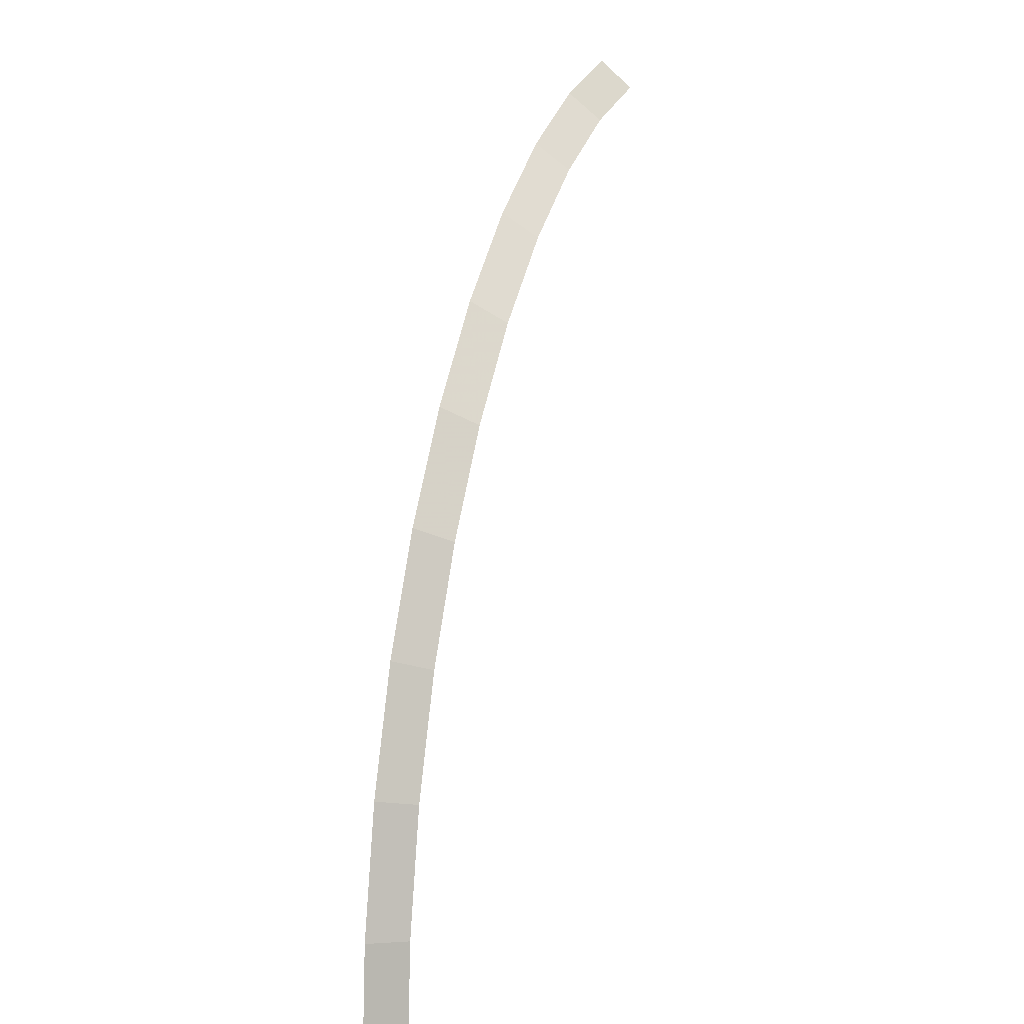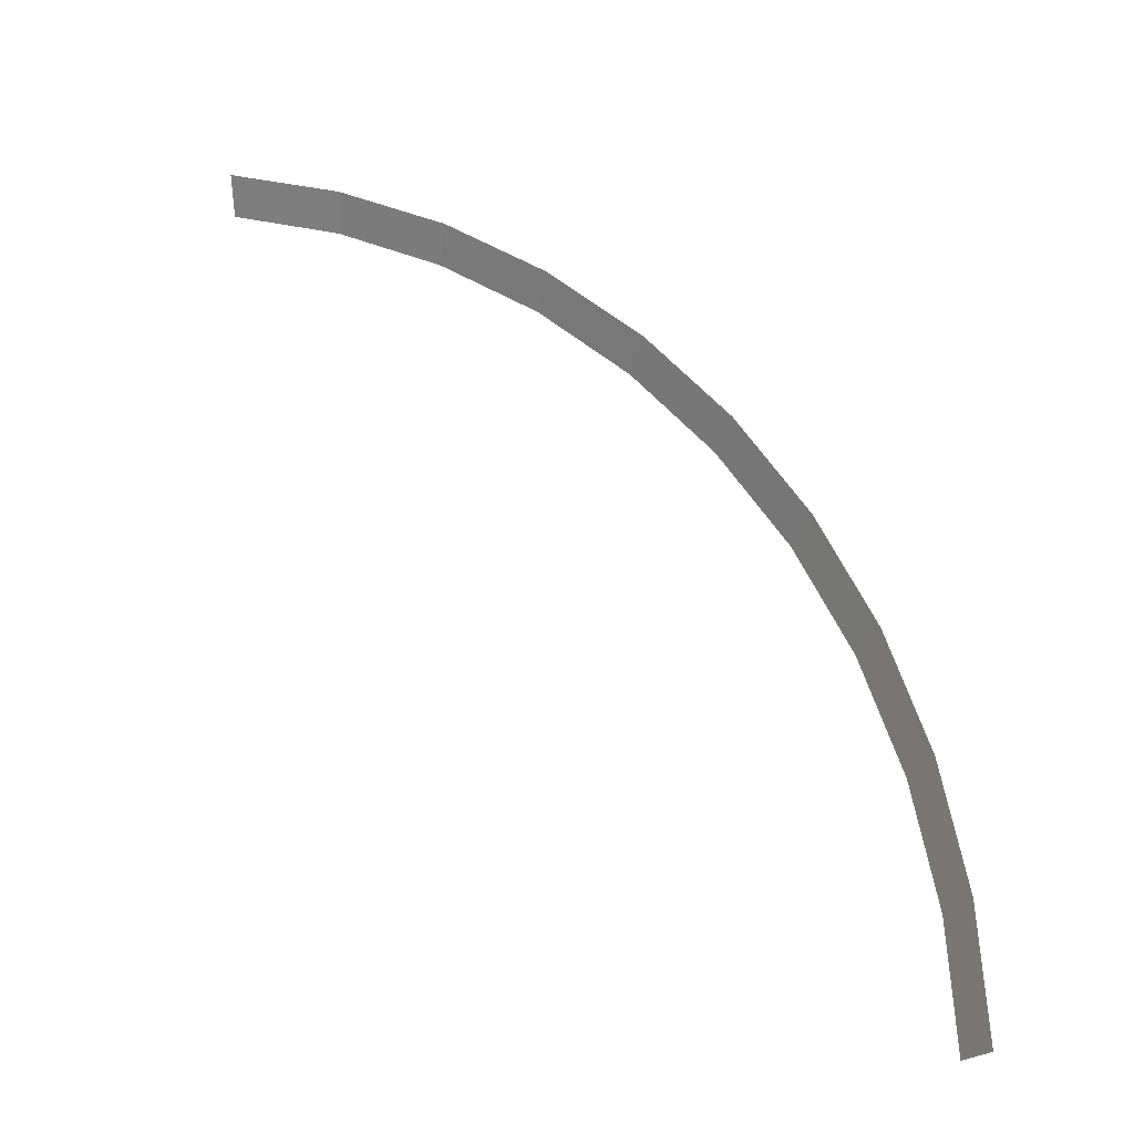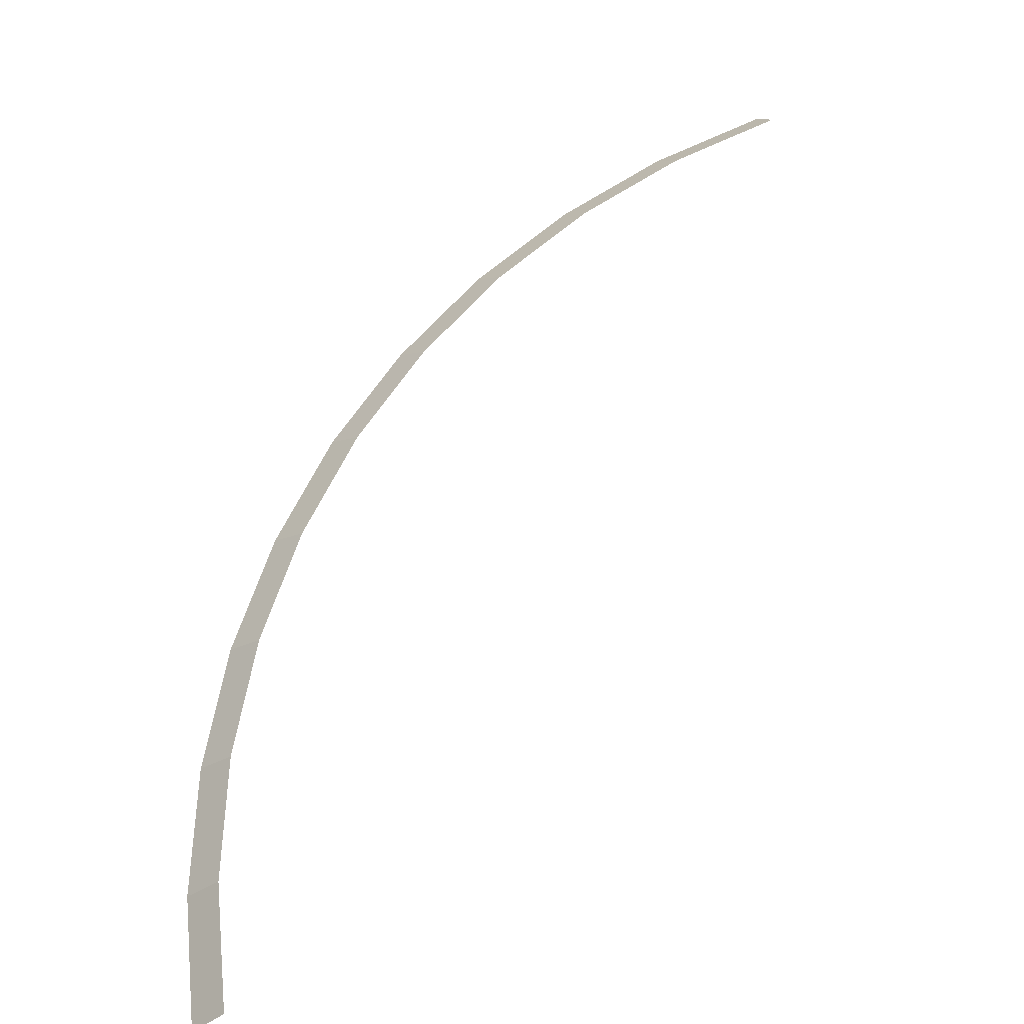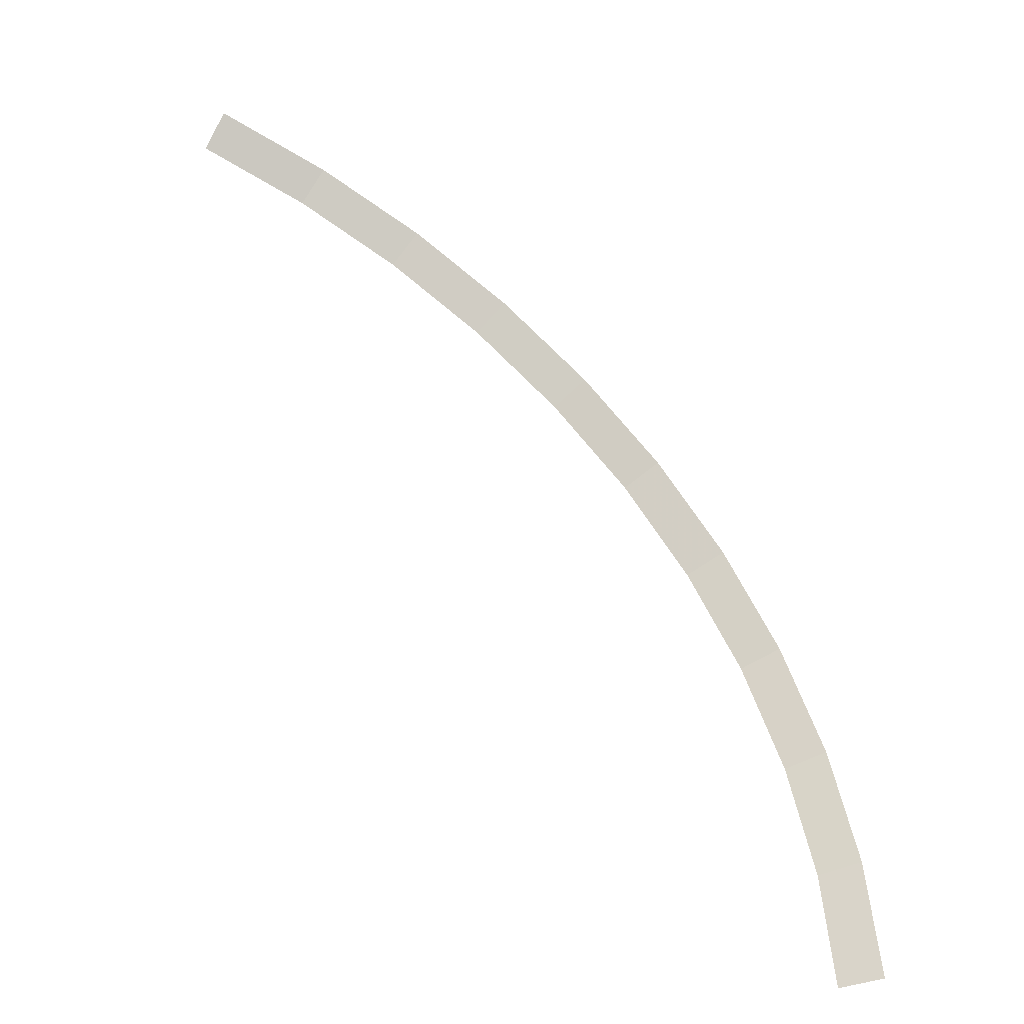
<metadata>
{"format":"obj","ext":"obj","renderer":"f3d","projection":"perspective","resolution":1024,"background":"white","views":[{"elev":8.3,"azim":109.2,"up":"+Z"},{"elev":-21.8,"azim":17.6,"up":"+Z"},{"elev":58.1,"azim":170.2,"up":"+Y"},{"elev":-44.2,"azim":-23.2,"up":"+Z"}]}
</metadata>
<code>
v 1.5 0.05 0
v 1.487 0.05 0.1958
v 1.537 0 0.2023
v 1.55 0 0
v 1.487 0.05 0.1958
v 1.449 0.05 0.3882
v 1.497 0 0.4011
v 1.537 0 0.2023
v 1.449 0.05 0.3882
v 1.386 0.05 0.574
v 1.432 0 0.5932
v 1.497 0 0.4011
v 1.386 0.05 0.574
v 1.299 0.05 0.75
v 1.342 0 0.775
v 1.432 0 0.5932
v 1.299 0.05 0.75
v 1.19 0.05 0.9132
v 1.23 0 0.9436
v 1.342 0 0.775
v 1.19 0.05 0.9132
v 1.061 0.05 1.061
v 1.096 0 1.096
v 1.23 0 0.9436
v 1.061 0.05 1.061
v 0.9132 0.05 1.19
v 0.9436 0 1.23
v 1.096 0 1.096
v 0.9132 0.05 1.19
v 0.75 0.05 1.299
v 0.775 0 1.342
v 0.9436 0 1.23
v 0.75 0.05 1.299
v 0.574 0.05 1.386
v 0.5932 0 1.432
v 0.775 0 1.342
v 0.574 0.05 1.386
v 0.3882 0.05 1.449
v 0.4011 0 1.497
v 0.5932 0 1.432
g mesh3155
f 1 2 3
f 3 4 1
f 5 6 7
f 7 8 5
f 9 10 11
f 11 12 9
f 13 14 15
f 15 16 13
f 17 18 19
f 19 20 17
f 21 22 23
f 23 24 21
f 25 26 27
f 27 28 25
f 29 30 31
f 31 32 29
f 33 34 35
f 35 36 33
f 37 38 39
f 39 40 37

</code>
